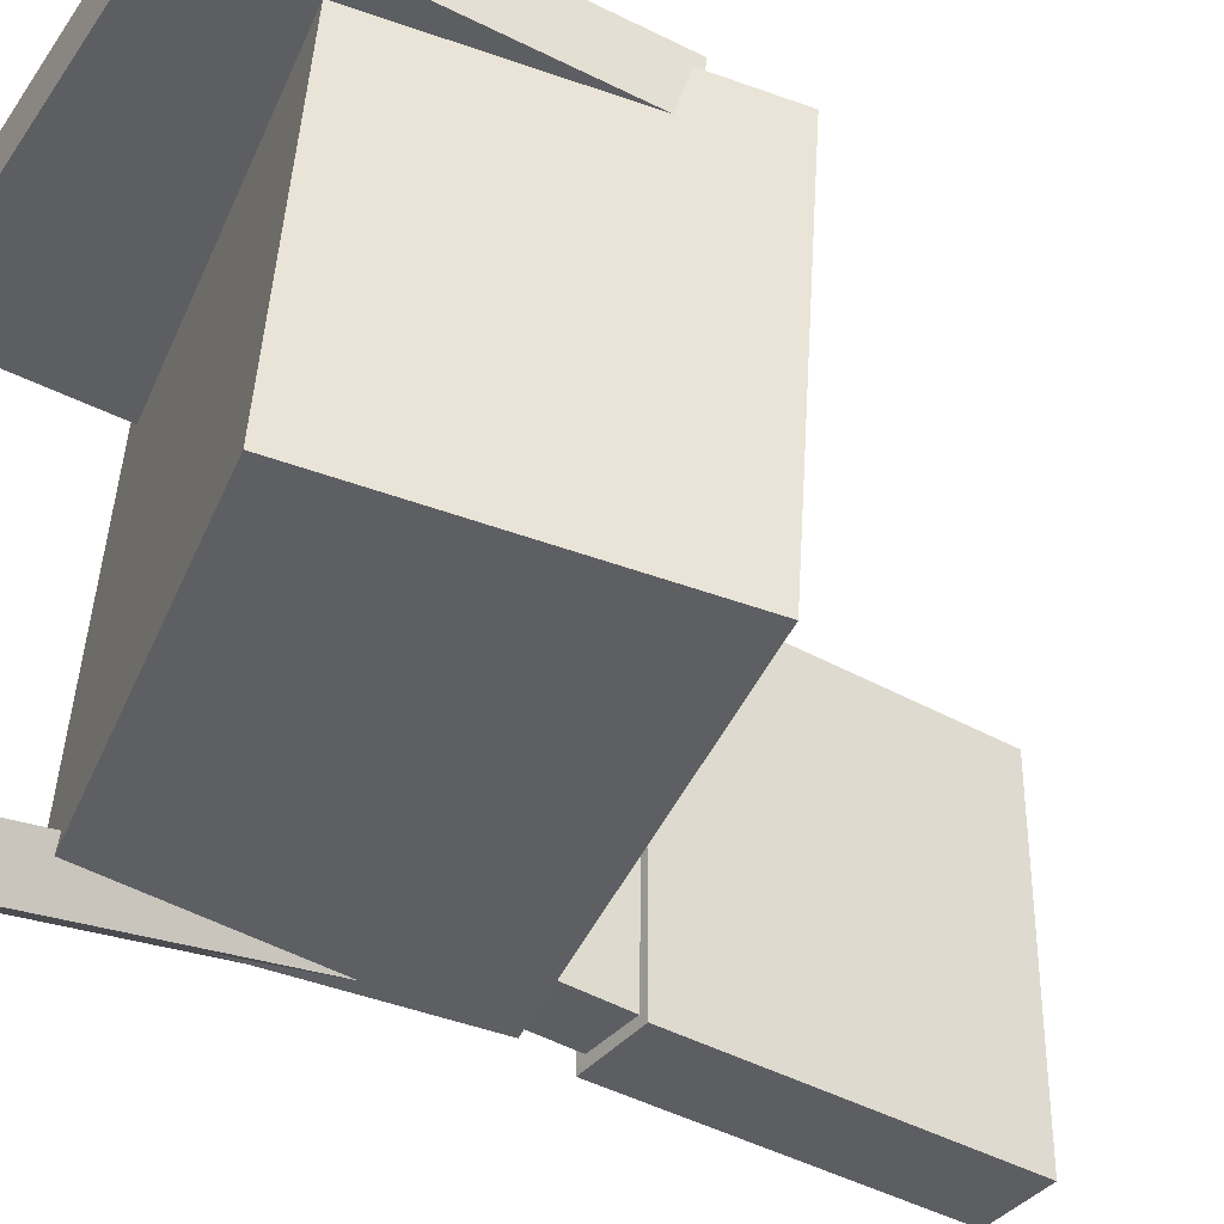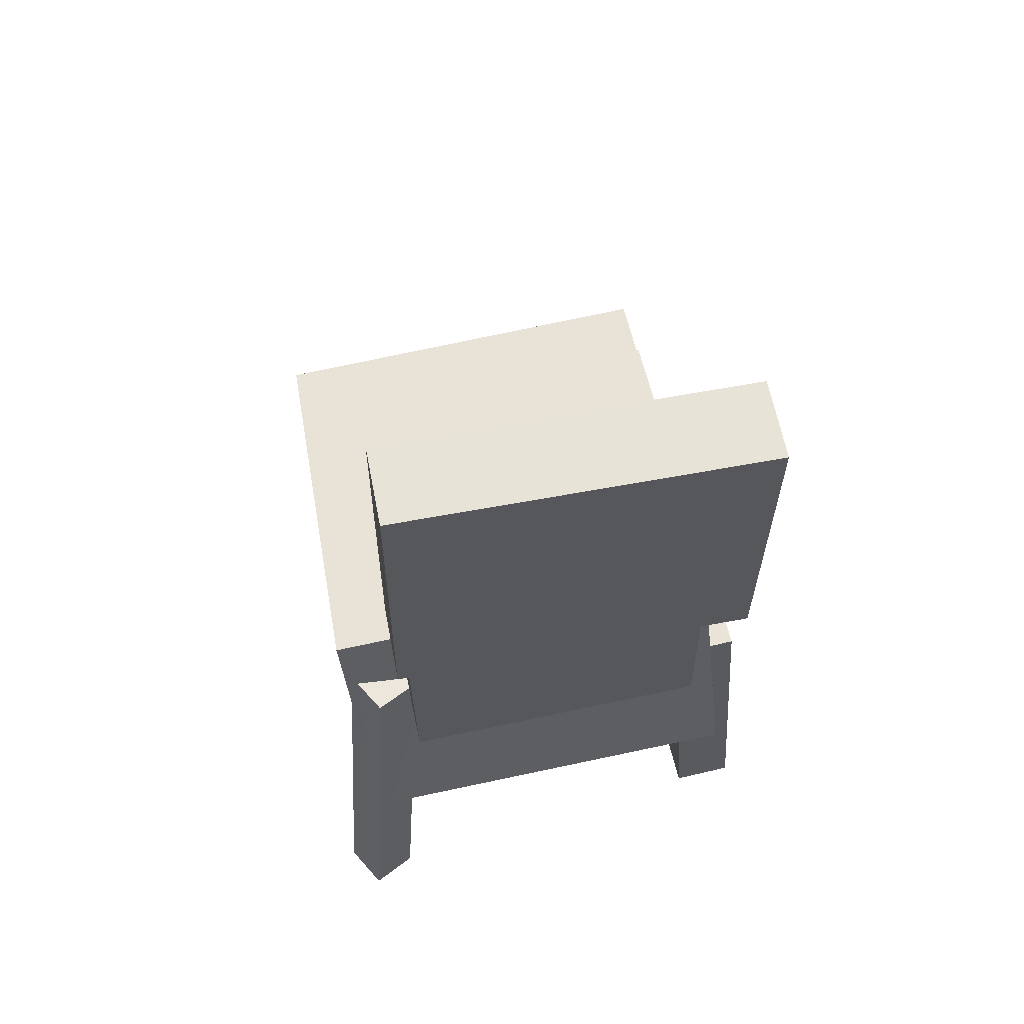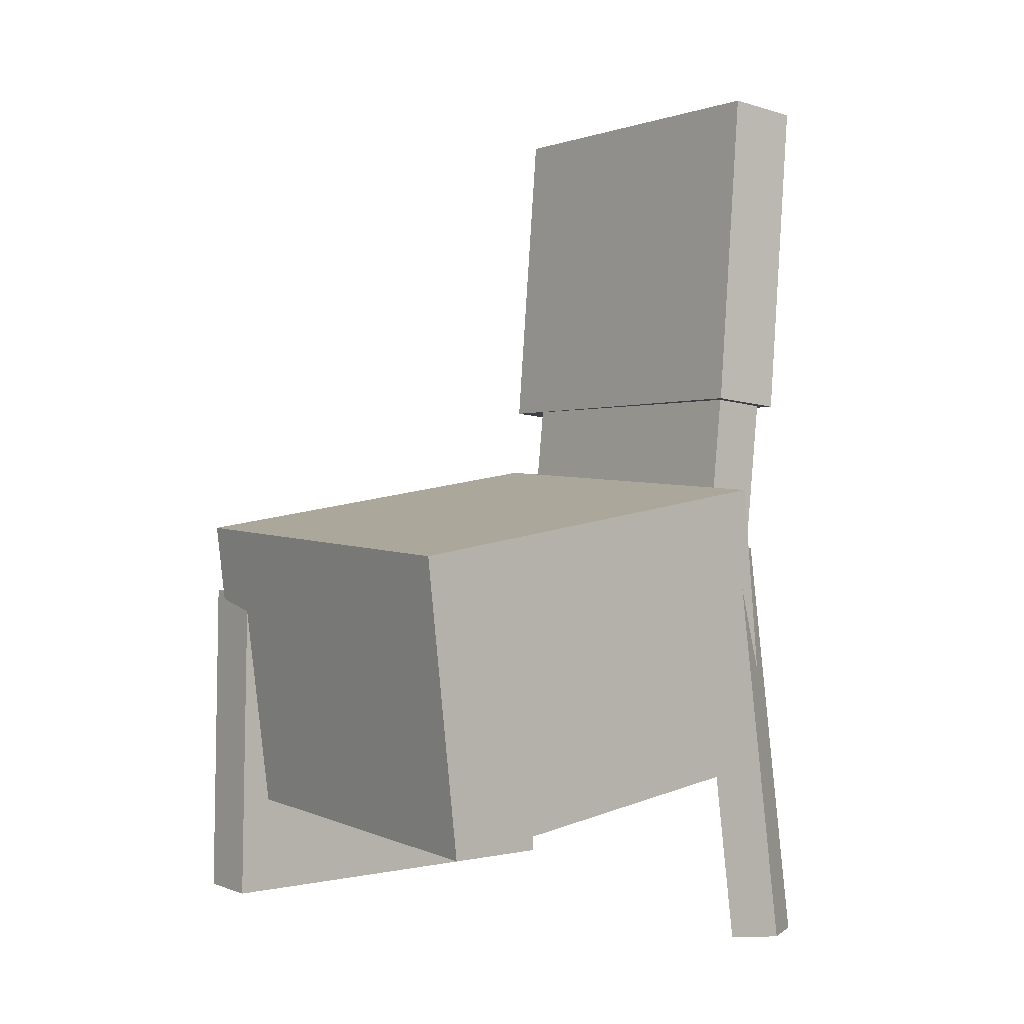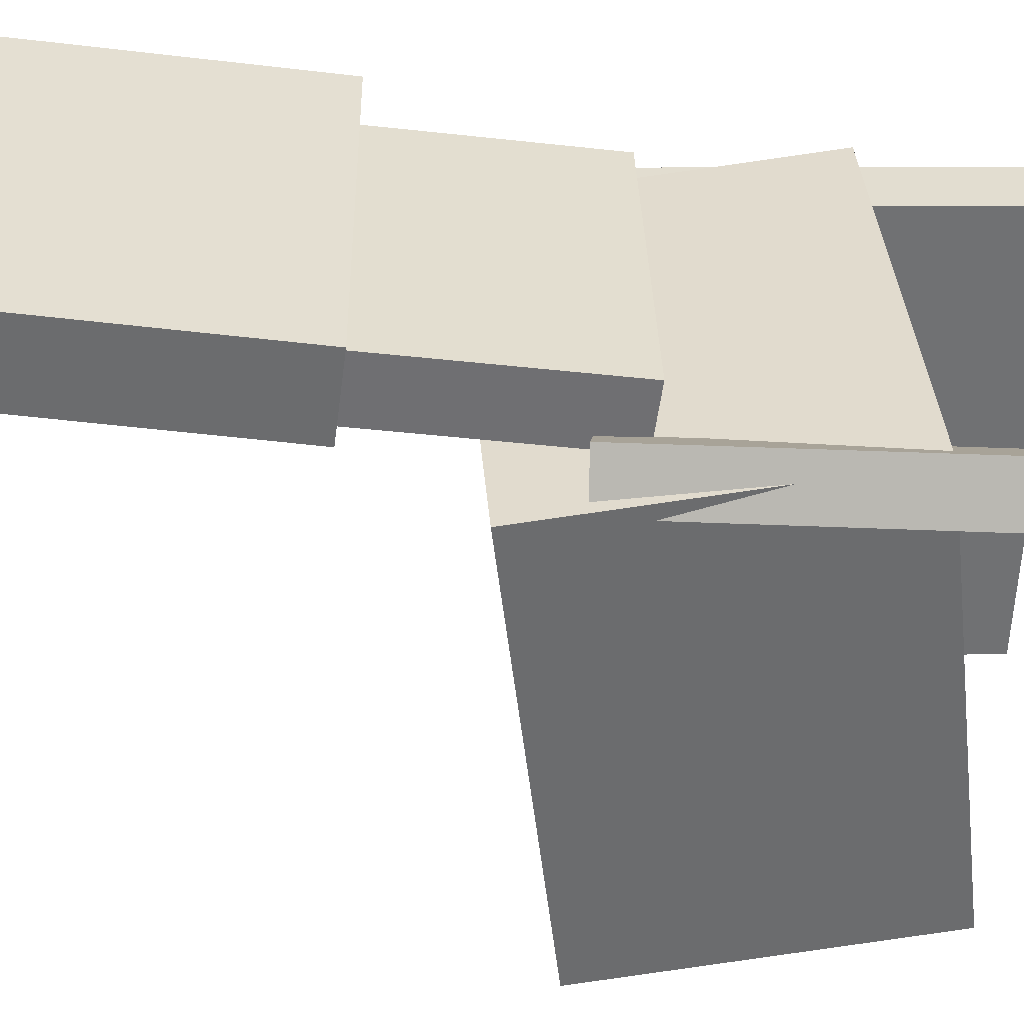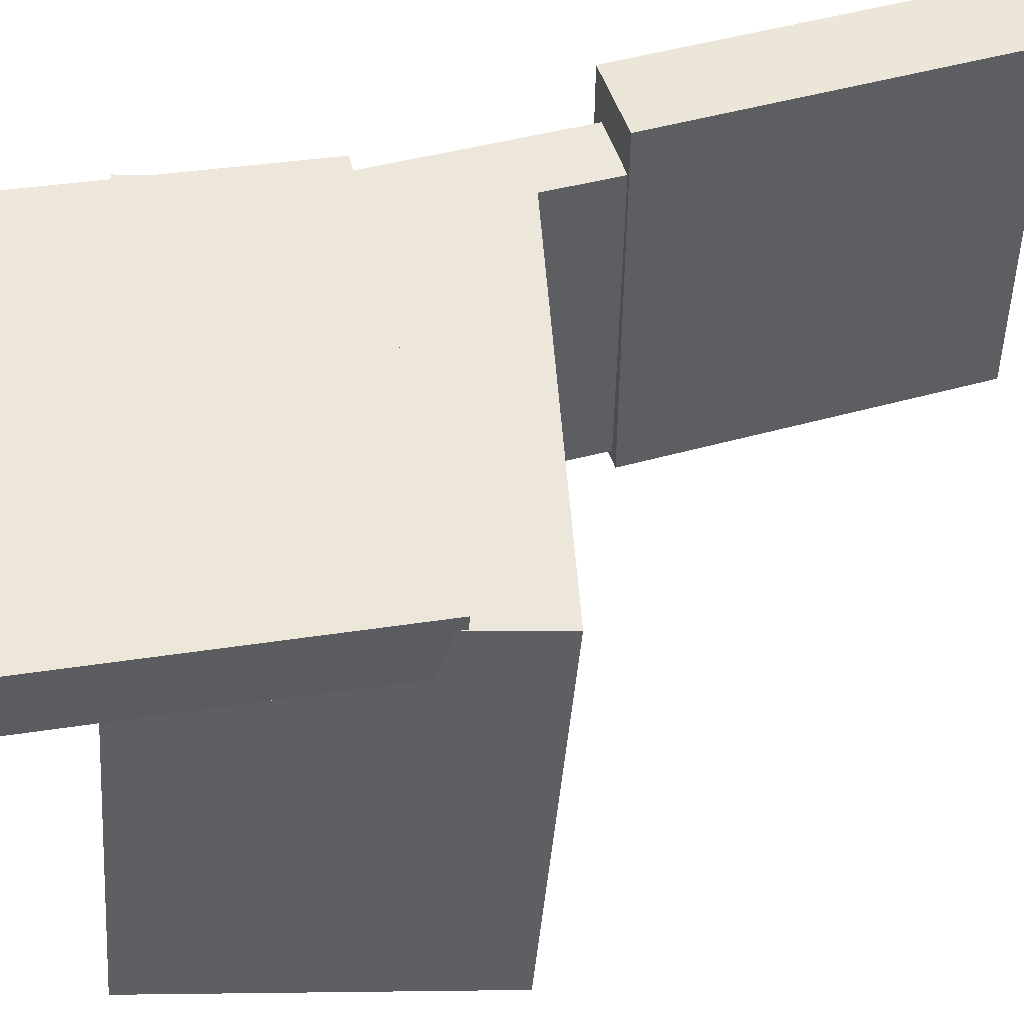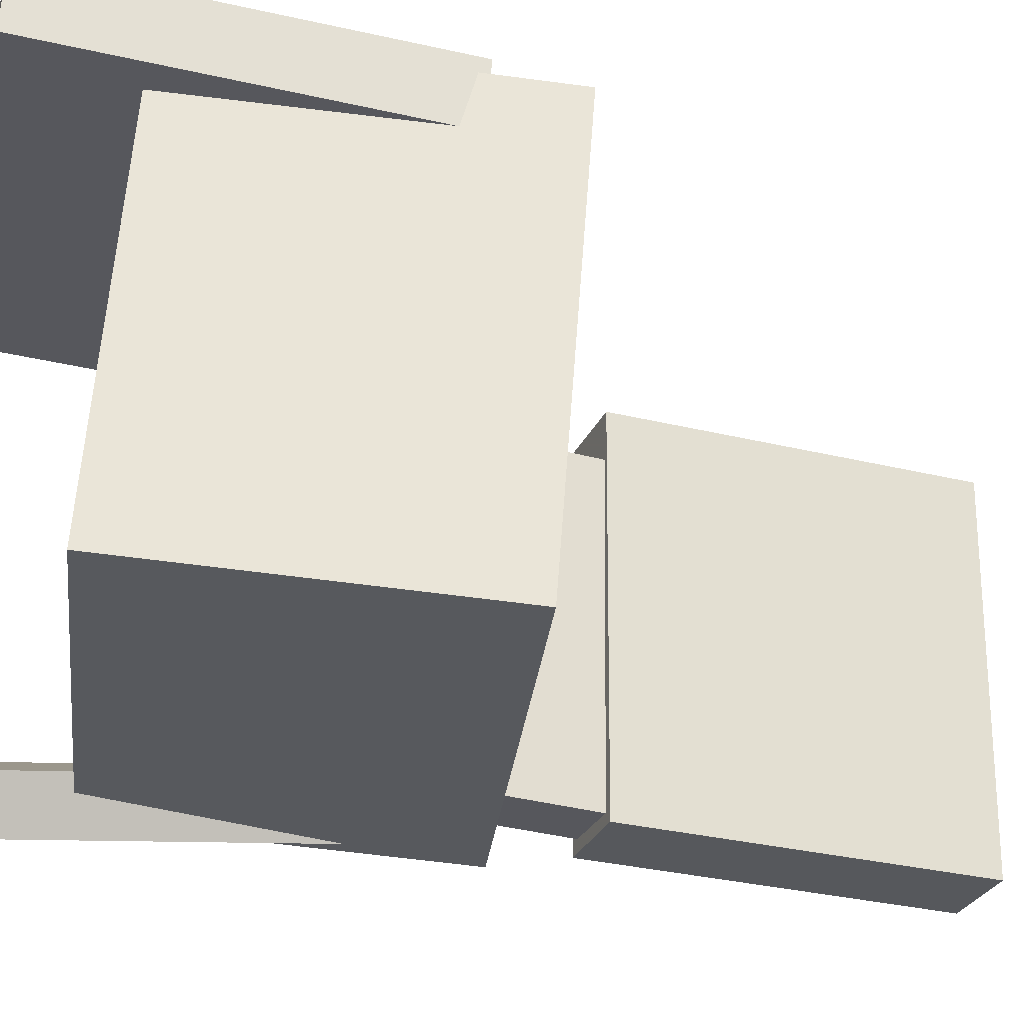
<metadata>
{"format":"obj","ext":"obj","renderer":"f3d","projection":"perspective","resolution":1024,"background":"white","views":[{"elev":-38.2,"azim":58.9,"up":"+Z"},{"elev":58.2,"azim":-101.5,"up":"+Y"},{"elev":-1.4,"azim":141.1,"up":"+Y"},{"elev":-54.2,"azim":-93.2,"up":"+Z"},{"elev":49.3,"azim":76.5,"up":"+Z"},{"elev":-27.4,"azim":73.8,"up":"+Z"}]}
</metadata>
<code>
v -0.1288 -0.0641 0.1182
v -0.1345 -0.3208 0.1344
v -0.128 -0.06119 0.1645
v -0.1337 -0.3179 0.1807
v 0.1984 -0.0716 0.113
v 0.1928 -0.3283 0.1292
v 0.1992 -0.06869 0.1594
v 0.1936 -0.3254 0.1756
f 1.0 7.0 5.0
f 1.0 3.0 7.0
f 1.0 4.0 3.0
f 1.0 2.0 4.0
f 3.0 8.0 7.0
f 3.0 4.0 8.0
f 5.0 7.0 8.0
f 5.0 8.0 6.0
f 1.0 5.0 6.0
f 1.0 6.0 2.0
f 2.0 6.0 8.0
f 2.0 8.0 4.0
v -0.1505 -0.2148 -0.1561
v -0.1543 -0.1897 0.1545
v -0.11 0.01621 -0.1743
v -0.1138 0.04129 0.1364
v 0.1729 -0.2709 -0.1476
v 0.1691 -0.2458 0.163
v 0.2135 -0.03985 -0.1658
v 0.2096 -0.01477 0.1449
f 9.0 15.0 13.0
f 9.0 11.0 15.0
f 9.0 12.0 11.0
f 9.0 10.0 12.0
f 11.0 16.0 15.0
f 11.0 12.0 16.0
f 13.0 15.0 16.0
f 13.0 16.0 14.0
f 9.0 13.0 14.0
f 9.0 14.0 10.0
f 10.0 14.0 16.0
f 10.0 16.0 12.0
v -0.1467 0.3589 0.1445
v -0.1277 0.09926 0.1472
v -0.1436 0.3563 -0.1344
v -0.1247 0.09667 -0.1317
v -0.2076 0.3544 0.1439
v -0.1886 0.0948 0.1465
v -0.2045 0.3518 -0.135
v -0.1855 0.09221 -0.1324
f 17.0 23.0 21.0
f 17.0 19.0 23.0
f 17.0 20.0 19.0
f 17.0 18.0 20.0
f 19.0 24.0 23.0
f 19.0 20.0 24.0
f 21.0 23.0 24.0
f 21.0 24.0 22.0
f 17.0 21.0 22.0
f 17.0 22.0 18.0
f 18.0 22.0 24.0
f 18.0 24.0 20.0
v -0.07624 -0.06096 0.1122
v -0.079 -0.1172 0.1137
v 0.1402 -0.07131 0.1225
v 0.1375 -0.1276 0.124
v -0.06493 -0.06814 -0.1321
v -0.0677 -0.1244 -0.1306
v 0.1515 -0.07849 -0.1218
v 0.1488 -0.1348 -0.1203
f 25.0 31.0 29.0
f 25.0 27.0 31.0
f 25.0 28.0 27.0
f 25.0 26.0 28.0
f 27.0 32.0 31.0
f 27.0 28.0 32.0
f 29.0 31.0 32.0
f 29.0 32.0 30.0
f 25.0 29.0 30.0
f 25.0 30.0 26.0
f 26.0 30.0 32.0
f 26.0 32.0 28.0
v -0.1873 0.2143 -0.1271
v -0.1853 0.2222 0.1098
v -0.1414 0.2178 -0.1276
v -0.1395 0.2257 0.1093
v -0.1654 -0.06846 -0.1178
v -0.1635 -0.06051 0.1191
v -0.1196 -0.06493 -0.1183
v -0.1177 -0.05699 0.1186
f 33.0 39.0 37.0
f 33.0 35.0 39.0
f 33.0 36.0 35.0
f 33.0 34.0 36.0
f 35.0 40.0 39.0
f 35.0 36.0 40.0
f 37.0 39.0 40.0
f 37.0 40.0 38.0
f 33.0 37.0 38.0
f 33.0 38.0 34.0
f 34.0 38.0 40.0
f 34.0 40.0 36.0
v -0.1478 -0.3595 -0.1357
v -0.1269 -0.0353 -0.1129
v -0.1664 -0.3559 -0.1693
v -0.1454 -0.03174 -0.1465
v -0.1139 -0.3604 -0.1545
v -0.09294 -0.03617 -0.1317
v -0.1324 -0.3568 -0.1881
v -0.1115 -0.03261 -0.1653
f 41.0 47.0 45.0
f 41.0 43.0 47.0
f 41.0 44.0 43.0
f 41.0 42.0 44.0
f 43.0 48.0 47.0
f 43.0 44.0 48.0
f 45.0 47.0 48.0
f 45.0 48.0 46.0
f 41.0 45.0 46.0
f 41.0 46.0 42.0
f 42.0 46.0 48.0
f 42.0 48.0 44.0

</code>
